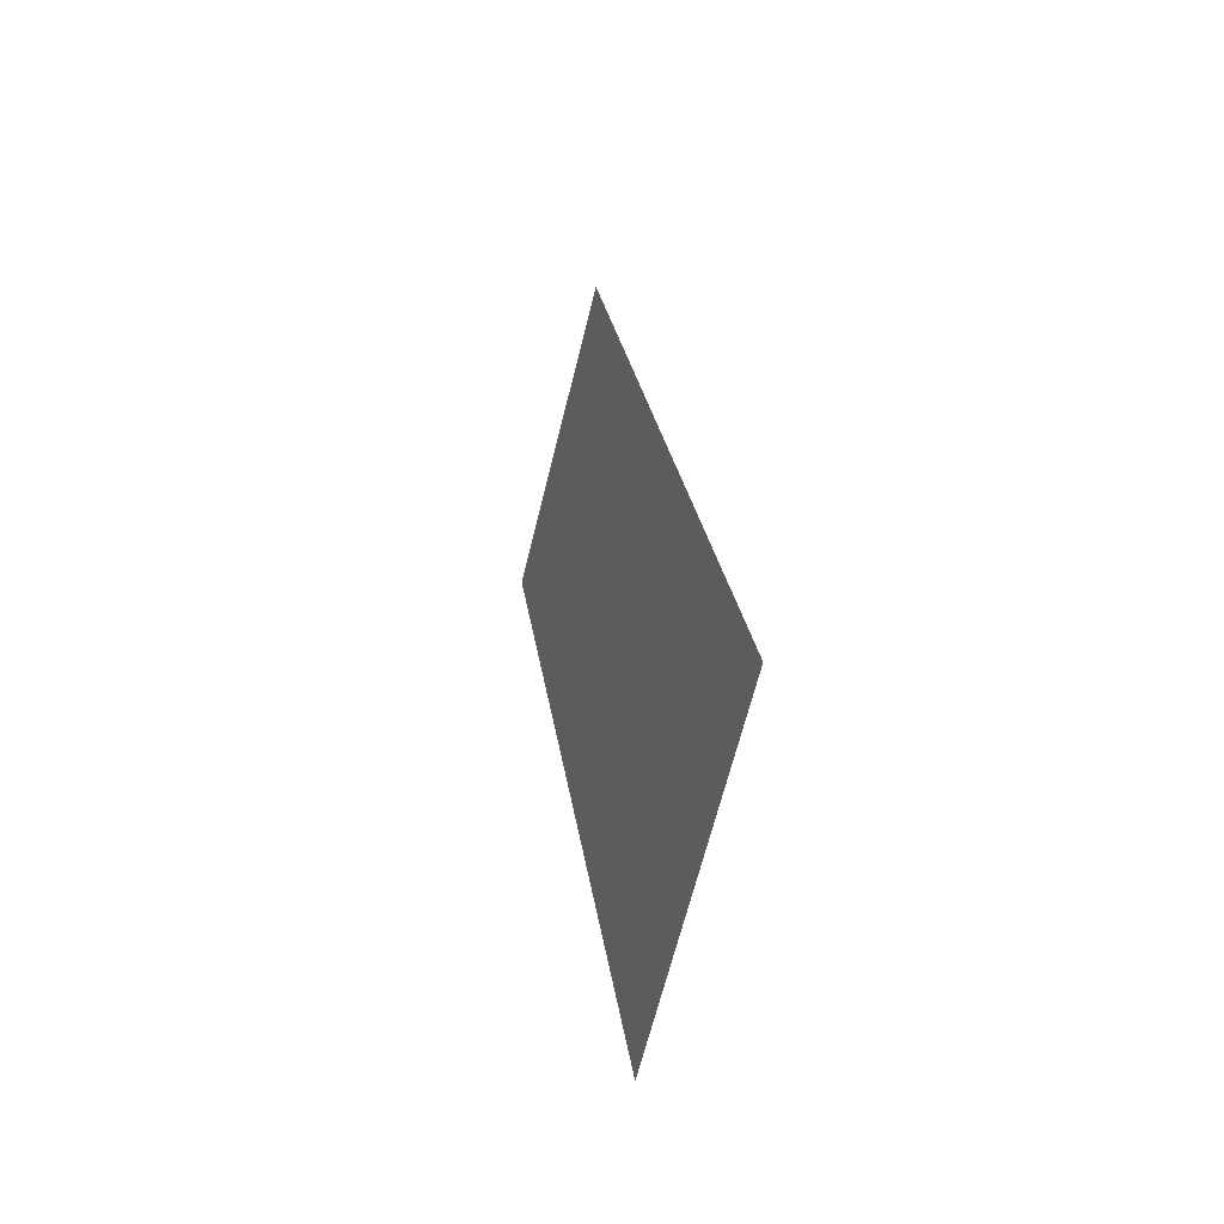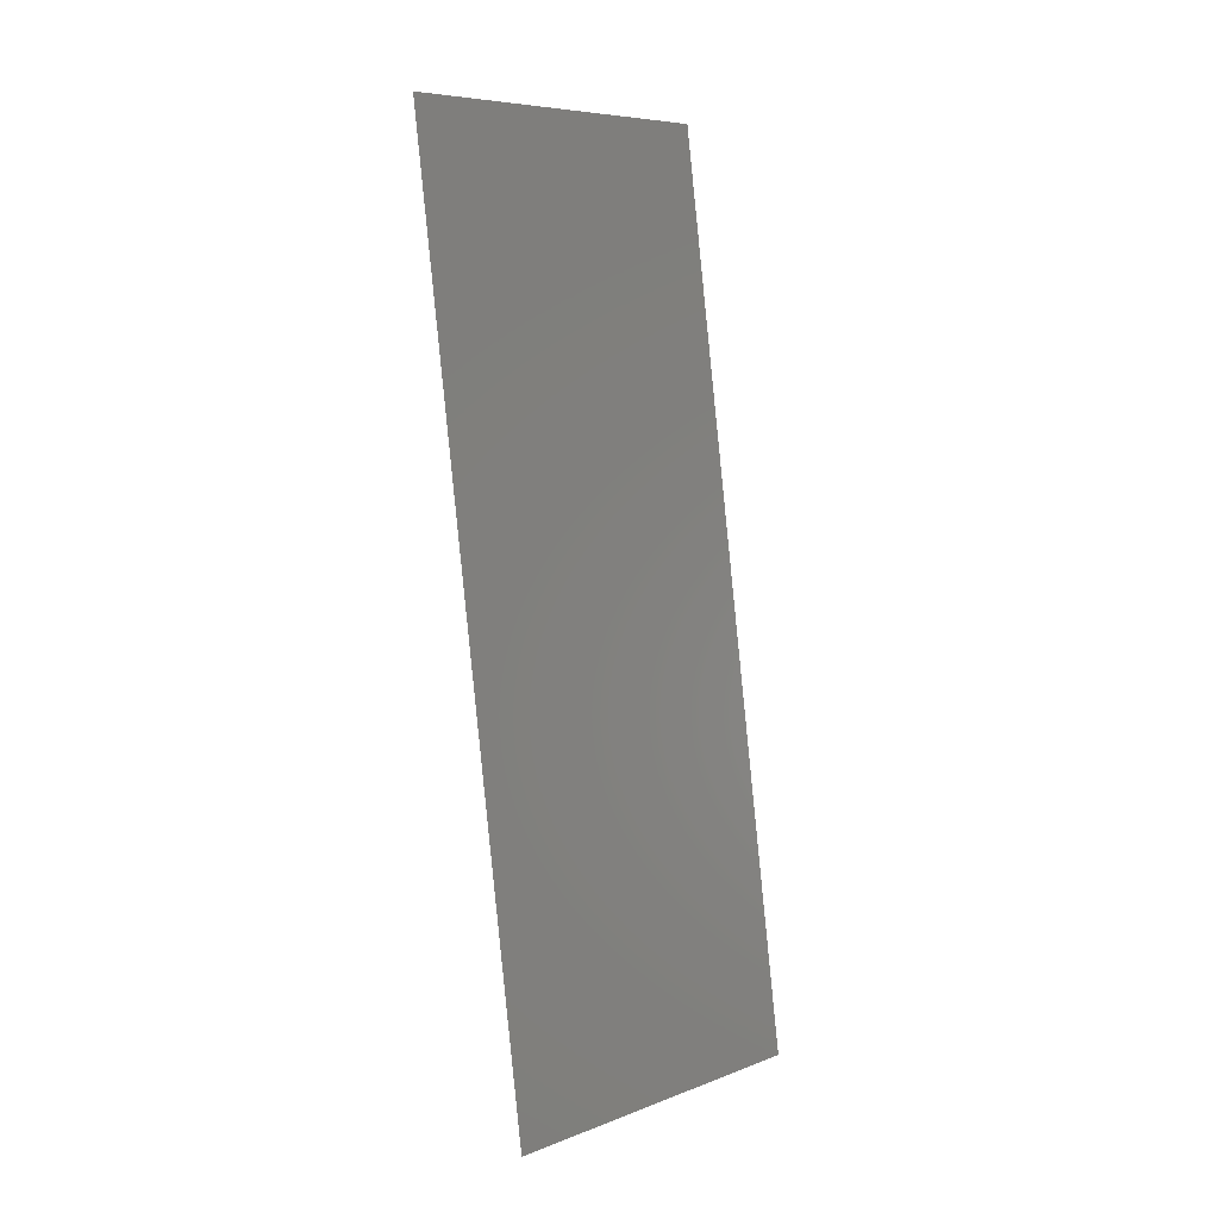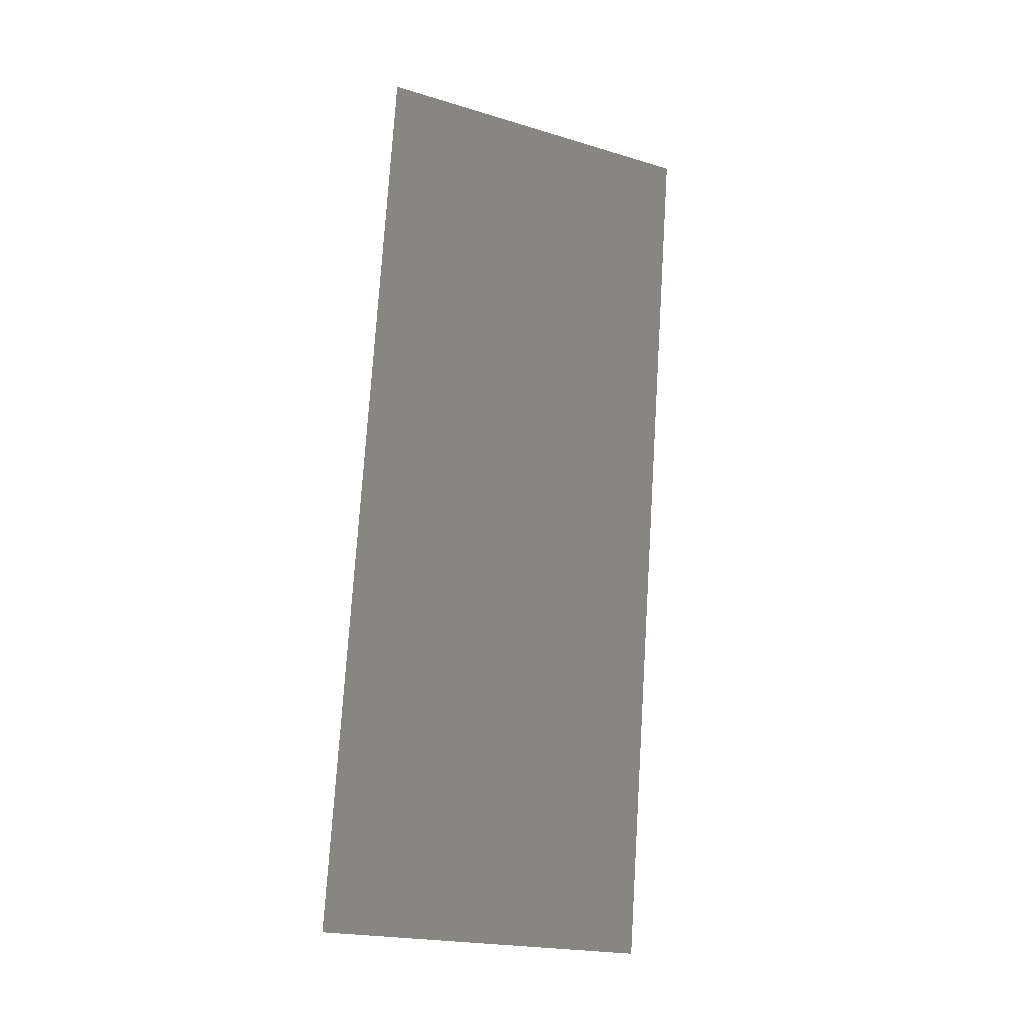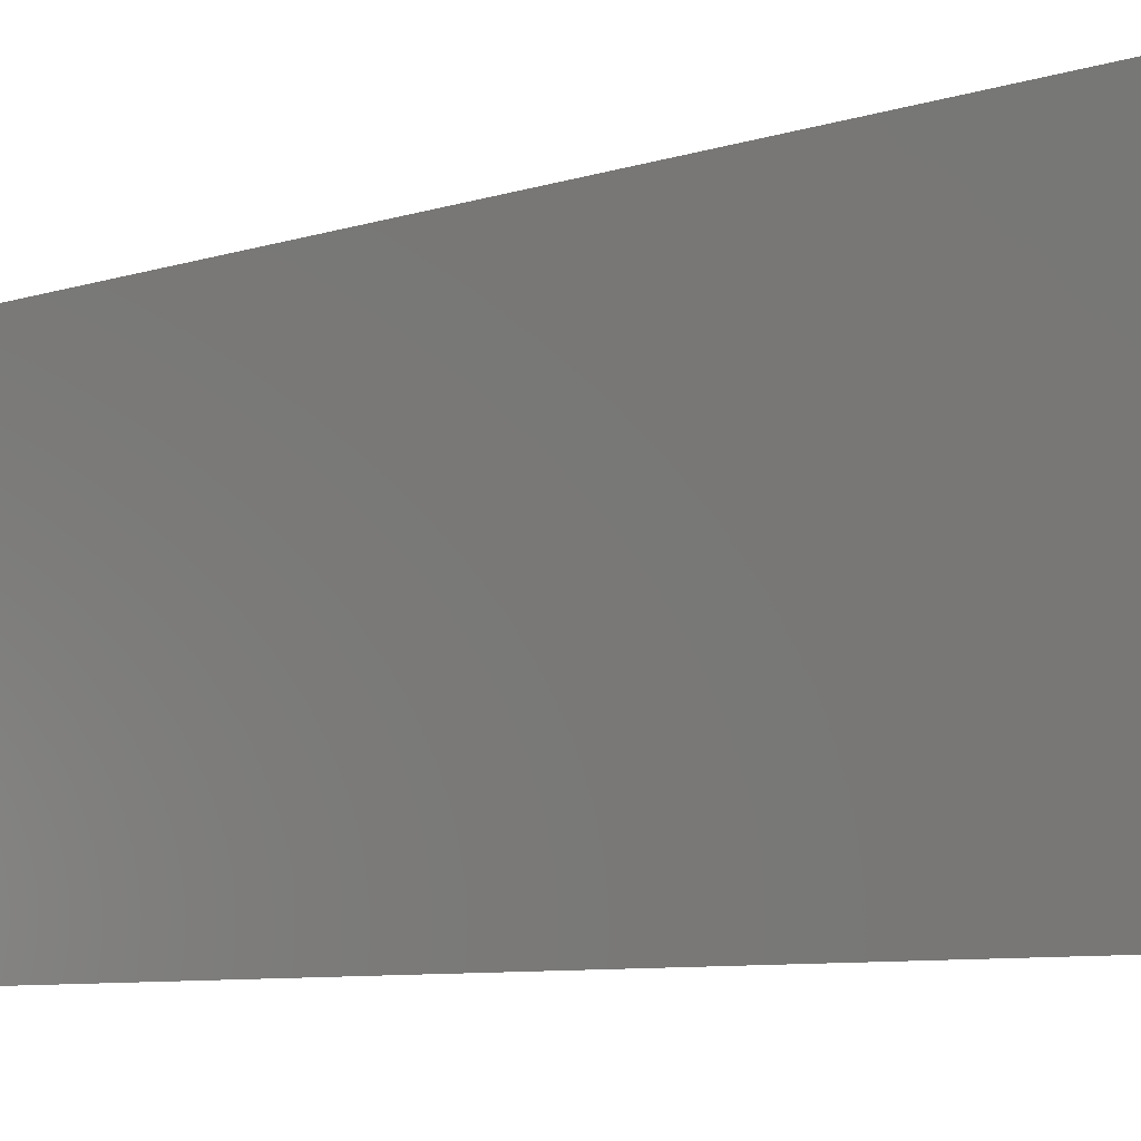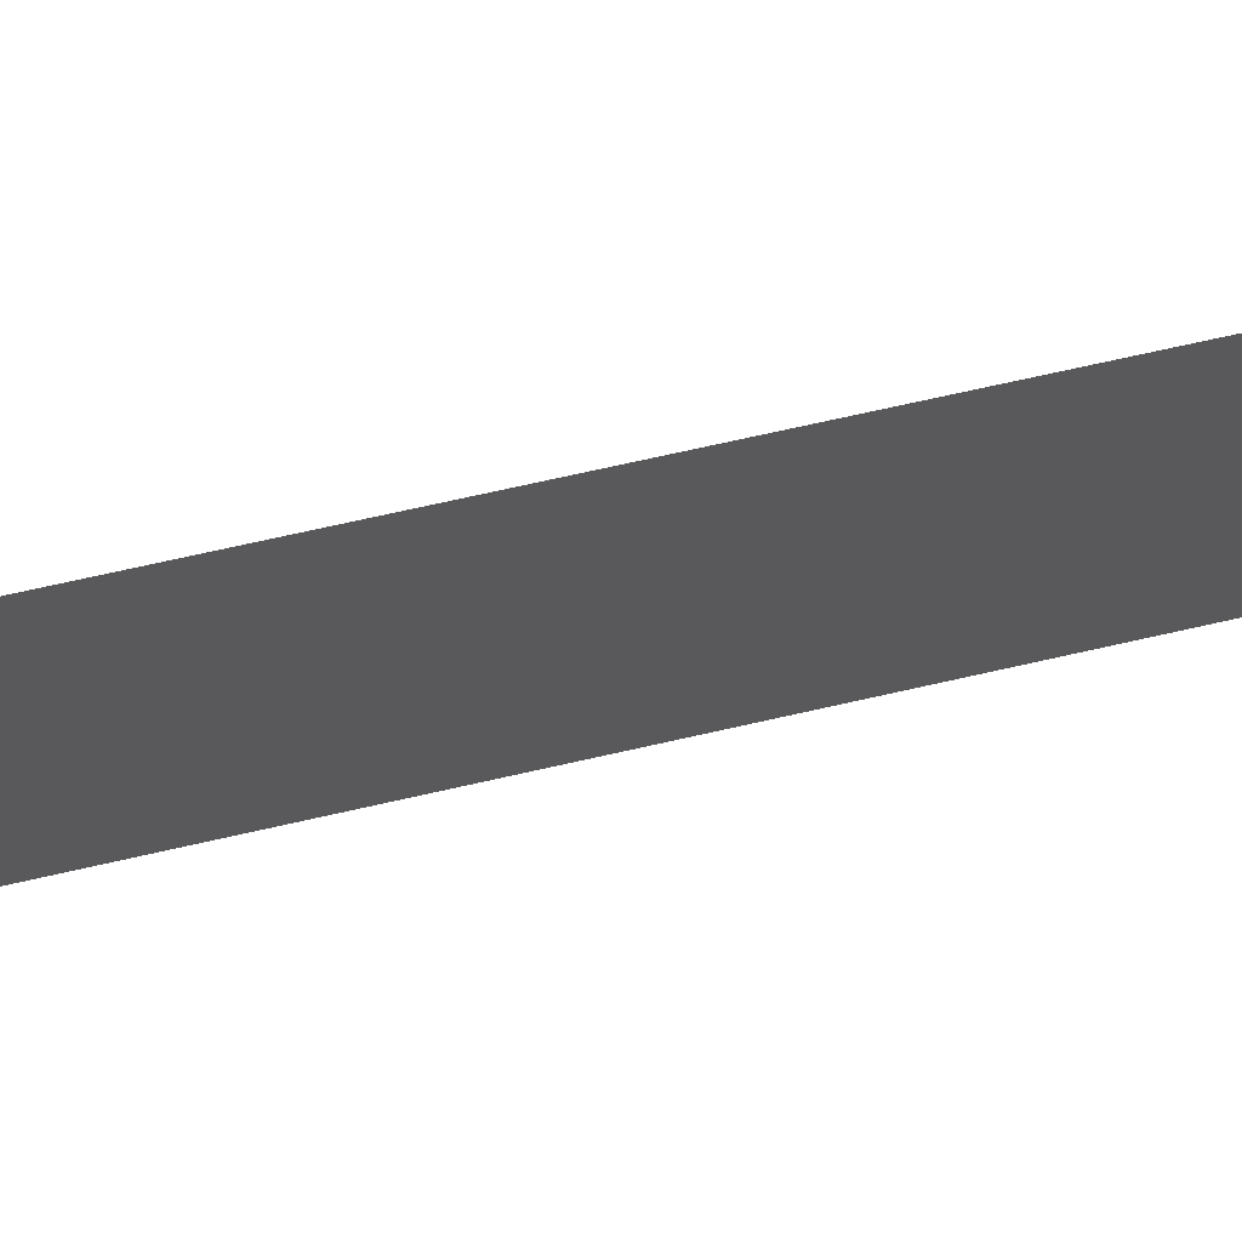
<metadata>
{"format":"stl","ext":"stl","renderer":"f3d","projection":"perspective","resolution":1024,"background":"white","views":[{"elev":-66.8,"azim":166.0,"up":"+Y"},{"elev":7.2,"azim":-137.0,"up":"+Y"},{"elev":-21.3,"azim":62.0,"up":"+Y"},{"elev":-6.9,"azim":-52.1,"up":"+Z"},{"elev":70.8,"azim":-110.6,"up":"+Z"}]}
</metadata>
<code>
# stl→obj: 21 verts, 26 faces
v 0.0122 0.03067 0.02
v 0.01297 0.03632 0.009205
v 0.0136 0.04089 0.02
v 0.0108 0.02044 0
v 0.01002 0.01478 0.01066
v 0.0094 0.01022 0
v 0.0115 0.02555 0.009978
v 0.0108 0.02044 0.02
v 0.00901 0.007374 0.007664
v 0.01399 0.04374 0.01233
v 0.0122 0.03067 0
v 0.0136 0.04089 0
v 0.0094 0.01022 0.02
v 0.008 0 0
v 0.008 0 0.01
v 0.015 0.05111 0.02
v 0.015 0.05111 0.01
v 0.008833 0.006086 0.01405
v 0.01417 0.04502 0.005933
v 0.015 0.05111 0
v 0.008 0 0.02
f 1 2 3
f 4 5 6
f 1 7 2
f 8 7 1
f 4 7 5
f 5 7 8
f 5 9 6
f 2 10 3
f 11 7 4
f 2 7 11
f 12 2 11
f 13 5 8
f 14 9 15
f 16 10 17
f 6 9 14
f 3 10 16
f 13 18 5
f 12 19 2
f 5 18 9
f 2 19 10
f 20 19 12
f 21 18 13
f 17 19 20
f 15 18 21
f 9 18 15
f 10 19 17

</code>
